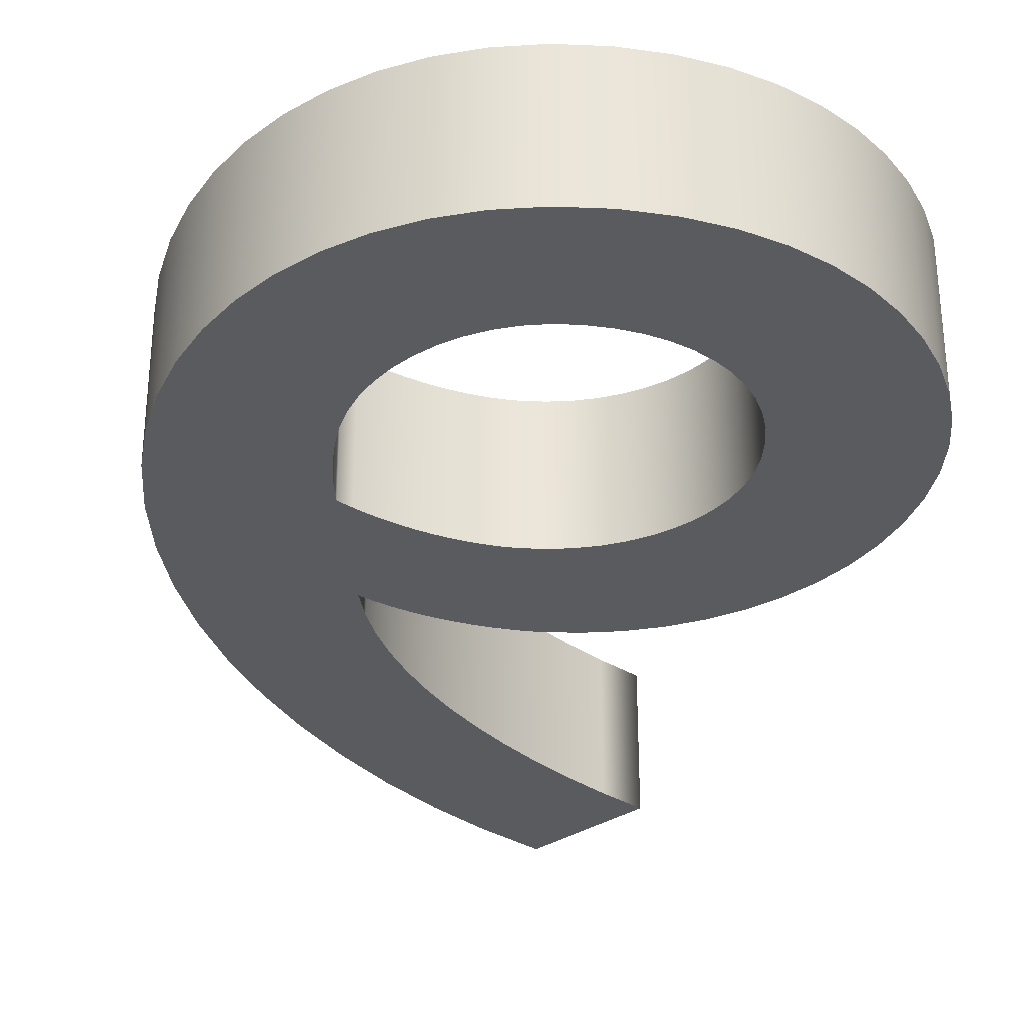
<metadata>
{"format":"obj","ext":"obj","renderer":"f3d","projection":"perspective","resolution":1024,"background":"white","views":[{"elev":-32.0,"azim":172.7,"up":"+Y"}]}
</metadata>
<code>
o Text
v 0.1549 0.05 -0.08215
v 0.181 0.05 -0.102
v 0.2053 0.05 -0.1225
v 0.2278 0.05 -0.1436
v 0.2484 0.05 -0.1651
v 0.267 0.05 -0.1869
v 0.2836 0.05 -0.2089
v 0.2982 0.05 -0.2311
v 0.3107 0.05 -0.2533
v 0.321 0.05 -0.2754
v 0.3291 0.05 -0.2973
v 0.335 0.05 -0.319
v 0.3273 0.05 -0.3146
v 0.3192 0.05 -0.3106
v 0.3108 0.05 -0.3069
v 0.3022 0.05 -0.3035
v 0.2933 0.05 -0.3004
v 0.2843 0.05 -0.2978
v 0.2751 0.05 -0.2954
v 0.2658 0.05 -0.2935
v 0.2565 0.05 -0.292
v 0.2473 0.05 -0.2909
v 0.2381 0.05 -0.2902
v 0.229 0.05 -0.29
v 0.2025 0.05 -0.2918
v 0.1772 0.05 -0.297
v 0.1533 0.05 -0.3055
v 0.131 0.05 -0.3169
v 0.1105 0.05 -0.3311
v 0.092 0.05 -0.3479
v 0.07579 0.05 -0.3669
v 0.06204 0.05 -0.3881
v 0.05097 0.05 -0.4111
v 0.0428 0.05 -0.4357
v 0.03773 0.05 -0.4618
v 0.036 0.05 -0.489
v 0.03769 0.05 -0.5142
v 0.04266 0.05 -0.539
v 0.05078 0.05 -0.5632
v 0.06193 0.05 -0.5863
v 0.07596 0.05 -0.6079
v 0.09275 0.05 -0.6279
v 0.1122 0.05 -0.6457
v 0.1341 0.05 -0.6611
v 0.1583 0.05 -0.6736
v 0.1848 0.05 -0.6831
v 0.2134 0.05 -0.689
v 0.244 0.05 -0.691
v 0.2747 0.05 -0.6888
v 0.3038 0.05 -0.6825
v 0.3311 0.05 -0.6722
v 0.3563 0.05 -0.6582
v 0.3792 0.05 -0.6408
v 0.3997 0.05 -0.6201
v 0.4177 0.05 -0.5965
v 0.4327 0.05 -0.5701
v 0.4448 0.05 -0.5412
v 0.4537 0.05 -0.5101
v 0.4591 0.05 -0.4769
v 0.461 0.05 -0.442
v 0.4587 0.05 -0.4003
v 0.4518 0.05 -0.3581
v 0.4407 0.05 -0.3157
v 0.4255 0.05 -0.2735
v 0.4065 0.05 -0.2319
v 0.384 0.05 -0.1914
v 0.3581 0.05 -0.1522
v 0.3291 0.05 -0.1148
v 0.2973 0.05 -0.07961
v 0.2629 0.05 -0.04698
v 0.226 0.05 -0.01731
v 0.187 0.05 0.009
v 0.127 0.05 -0.063
v 0.2575 0.05 -0.3832
v 0.2653 0.05 -0.3839
v 0.2734 0.05 -0.3851
v 0.2819 0.05 -0.3868
v 0.2906 0.05 -0.389
v 0.2995 0.05 -0.3917
v 0.3086 0.05 -0.395
v 0.3178 0.05 -0.3989
v 0.3271 0.05 -0.4032
v 0.3364 0.05 -0.4082
v 0.3457 0.05 -0.4138
v 0.355 0.05 -0.42
v 0.3561 0.05 -0.4258
v 0.3571 0.05 -0.4312
v 0.3579 0.05 -0.4363
v 0.3585 0.05 -0.4411
v 0.359 0.05 -0.4457
v 0.3594 0.05 -0.4501
v 0.3596 0.05 -0.4544
v 0.3598 0.05 -0.4585
v 0.3599 0.05 -0.4626
v 0.36 0.05 -0.4667
v 0.36 0.05 -0.4708
v 0.36 0.05 -0.475
v 0.359 0.05 -0.4913
v 0.3559 0.05 -0.507
v 0.351 0.05 -0.5221
v 0.3444 0.05 -0.5362
v 0.3363 0.05 -0.5493
v 0.3266 0.05 -0.5613
v 0.3157 0.05 -0.5718
v 0.3036 0.05 -0.5808
v 0.2904 0.05 -0.5881
v 0.2763 0.05 -0.5935
v 0.2615 0.05 -0.5968
v 0.246 0.05 -0.598
v 0.2301 0.05 -0.5971
v 0.2151 0.05 -0.5944
v 0.2011 0.05 -0.59
v 0.1881 0.05 -0.584
v 0.1762 0.05 -0.5765
v 0.1656 0.05 -0.5676
v 0.1564 0.05 -0.5574
v 0.1486 0.05 -0.546
v 0.1424 0.05 -0.5335
v 0.1378 0.05 -0.5199
v 0.135 0.05 -0.5054
v 0.134 0.05 -0.49
v 0.1351 0.05 -0.4755
v 0.1381 0.05 -0.4616
v 0.1431 0.05 -0.4484
v 0.1499 0.05 -0.436
v 0.1582 0.05 -0.4247
v 0.168 0.05 -0.4144
v 0.1791 0.05 -0.4053
v 0.1915 0.05 -0.3976
v 0.2049 0.05 -0.3914
v 0.2192 0.05 -0.3868
v 0.2343 0.05 -0.384
v 0.25 0.05 -0.383
v 0.1549 -0.05 -0.08215
v 0.181 -0.05 -0.102
v 0.2053 -0.05 -0.1225
v 0.2278 -0.05 -0.1436
v 0.2484 -0.05 -0.1651
v 0.267 -0.05 -0.1869
v 0.2836 -0.05 -0.2089
v 0.2982 -0.05 -0.2311
v 0.3107 -0.05 -0.2533
v 0.321 -0.05 -0.2754
v 0.3291 -0.05 -0.2973
v 0.335 -0.05 -0.319
v 0.3273 -0.05 -0.3146
v 0.3192 -0.05 -0.3106
v 0.3108 -0.05 -0.3069
v 0.3022 -0.05 -0.3035
v 0.2933 -0.05 -0.3004
v 0.2843 -0.05 -0.2978
v 0.2751 -0.05 -0.2954
v 0.2658 -0.05 -0.2935
v 0.2565 -0.05 -0.292
v 0.2473 -0.05 -0.2909
v 0.2381 -0.05 -0.2902
v 0.229 -0.05 -0.29
v 0.2025 -0.05 -0.2918
v 0.1772 -0.05 -0.297
v 0.1533 -0.05 -0.3055
v 0.131 -0.05 -0.3169
v 0.1105 -0.05 -0.3311
v 0.092 -0.05 -0.3479
v 0.07579 -0.05 -0.3669
v 0.06204 -0.05 -0.3881
v 0.05097 -0.05 -0.4111
v 0.0428 -0.05 -0.4357
v 0.03773 -0.05 -0.4618
v 0.036 -0.05 -0.489
v 0.03769 -0.05 -0.5142
v 0.04266 -0.05 -0.539
v 0.05078 -0.05 -0.5632
v 0.06193 -0.05 -0.5863
v 0.07596 -0.05 -0.6079
v 0.09275 -0.05 -0.6279
v 0.1122 -0.05 -0.6457
v 0.1341 -0.05 -0.6611
v 0.1583 -0.05 -0.6736
v 0.1848 -0.05 -0.6831
v 0.2134 -0.05 -0.689
v 0.244 -0.05 -0.691
v 0.2747 -0.05 -0.6888
v 0.3038 -0.05 -0.6825
v 0.3311 -0.05 -0.6722
v 0.3563 -0.05 -0.6582
v 0.3792 -0.05 -0.6408
v 0.3997 -0.05 -0.6201
v 0.4177 -0.05 -0.5965
v 0.4327 -0.05 -0.5701
v 0.4448 -0.05 -0.5412
v 0.4537 -0.05 -0.5101
v 0.4591 -0.05 -0.4769
v 0.461 -0.05 -0.442
v 0.4587 -0.05 -0.4003
v 0.4518 -0.05 -0.3581
v 0.4407 -0.05 -0.3157
v 0.4255 -0.05 -0.2735
v 0.4065 -0.05 -0.2319
v 0.384 -0.05 -0.1914
v 0.3581 -0.05 -0.1522
v 0.3291 -0.05 -0.1148
v 0.2973 -0.05 -0.07961
v 0.2629 -0.05 -0.04698
v 0.226 -0.05 -0.01731
v 0.187 -0.05 0.009
v 0.127 -0.05 -0.063
v 0.2575 -0.05 -0.3832
v 0.2653 -0.05 -0.3839
v 0.2734 -0.05 -0.3851
v 0.2819 -0.05 -0.3868
v 0.2906 -0.05 -0.389
v 0.2995 -0.05 -0.3917
v 0.3086 -0.05 -0.395
v 0.3178 -0.05 -0.3989
v 0.3271 -0.05 -0.4032
v 0.3364 -0.05 -0.4082
v 0.3457 -0.05 -0.4138
v 0.355 -0.05 -0.42
v 0.3561 -0.05 -0.4258
v 0.3571 -0.05 -0.4312
v 0.3579 -0.05 -0.4363
v 0.3585 -0.05 -0.4411
v 0.359 -0.05 -0.4457
v 0.3594 -0.05 -0.4501
v 0.3596 -0.05 -0.4544
v 0.3598 -0.05 -0.4585
v 0.3599 -0.05 -0.4626
v 0.36 -0.05 -0.4667
v 0.36 -0.05 -0.4708
v 0.36 -0.05 -0.475
v 0.359 -0.05 -0.4913
v 0.3559 -0.05 -0.507
v 0.351 -0.05 -0.5221
v 0.3444 -0.05 -0.5362
v 0.3363 -0.05 -0.5493
v 0.3266 -0.05 -0.5613
v 0.3157 -0.05 -0.5718
v 0.3036 -0.05 -0.5808
v 0.2904 -0.05 -0.5881
v 0.2763 -0.05 -0.5935
v 0.2615 -0.05 -0.5968
v 0.246 -0.05 -0.598
v 0.2301 -0.05 -0.5971
v 0.2151 -0.05 -0.5944
v 0.2011 -0.05 -0.59
v 0.1881 -0.05 -0.584
v 0.1762 -0.05 -0.5765
v 0.1656 -0.05 -0.5676
v 0.1564 -0.05 -0.5574
v 0.1486 -0.05 -0.546
v 0.1424 -0.05 -0.5335
v 0.1378 -0.05 -0.5199
v 0.135 -0.05 -0.5054
v 0.134 -0.05 -0.49
v 0.1351 -0.05 -0.4755
v 0.1381 -0.05 -0.4616
v 0.1431 -0.05 -0.4484
v 0.1499 -0.05 -0.436
v 0.1582 -0.05 -0.4247
v 0.168 -0.05 -0.4144
v 0.1791 -0.05 -0.4053
v 0.1915 -0.05 -0.3976
v 0.2049 -0.05 -0.3914
v 0.2192 -0.05 -0.3868
v 0.2343 -0.05 -0.384
v 0.25 -0.05 -0.383
v 0.1549 -0.05 -0.08215
v 0.1549 0.05 -0.08215
v 0.181 -0.05 -0.102
v 0.181 0.05 -0.102
v 0.2053 -0.05 -0.1225
v 0.2053 0.05 -0.1225
v 0.2278 -0.05 -0.1436
v 0.2278 0.05 -0.1436
v 0.2484 -0.05 -0.1651
v 0.2484 0.05 -0.1651
v 0.267 -0.05 -0.1869
v 0.267 0.05 -0.1869
v 0.2836 -0.05 -0.2089
v 0.2836 0.05 -0.2089
v 0.2982 -0.05 -0.2311
v 0.2982 0.05 -0.2311
v 0.3107 -0.05 -0.2533
v 0.3107 0.05 -0.2533
v 0.321 -0.05 -0.2754
v 0.321 0.05 -0.2754
v 0.3291 -0.05 -0.2973
v 0.3291 0.05 -0.2973
v 0.335 -0.05 -0.319
v 0.335 0.05 -0.319
v 0.3273 -0.05 -0.3146
v 0.3273 0.05 -0.3146
v 0.3192 -0.05 -0.3106
v 0.3192 0.05 -0.3106
v 0.3108 -0.05 -0.3069
v 0.3108 0.05 -0.3069
v 0.3022 -0.05 -0.3035
v 0.3022 0.05 -0.3035
v 0.2933 -0.05 -0.3004
v 0.2933 0.05 -0.3004
v 0.2843 -0.05 -0.2978
v 0.2843 0.05 -0.2978
v 0.2751 -0.05 -0.2954
v 0.2751 0.05 -0.2954
v 0.2658 -0.05 -0.2935
v 0.2658 0.05 -0.2935
v 0.2565 -0.05 -0.292
v 0.2565 0.05 -0.292
v 0.2473 -0.05 -0.2909
v 0.2473 0.05 -0.2909
v 0.2381 -0.05 -0.2902
v 0.2381 0.05 -0.2902
v 0.229 -0.05 -0.29
v 0.229 0.05 -0.29
v 0.2025 -0.05 -0.2918
v 0.2025 0.05 -0.2918
v 0.1772 -0.05 -0.297
v 0.1772 0.05 -0.297
v 0.1533 -0.05 -0.3055
v 0.1533 0.05 -0.3055
v 0.131 -0.05 -0.3169
v 0.131 0.05 -0.3169
v 0.1105 -0.05 -0.3311
v 0.1105 0.05 -0.3311
v 0.092 -0.05 -0.3479
v 0.092 0.05 -0.3479
v 0.07579 -0.05 -0.3669
v 0.07579 0.05 -0.3669
v 0.06204 -0.05 -0.3881
v 0.06204 0.05 -0.3881
v 0.05097 -0.05 -0.4111
v 0.05097 0.05 -0.4111
v 0.0428 -0.05 -0.4357
v 0.0428 0.05 -0.4357
v 0.03773 -0.05 -0.4618
v 0.03773 0.05 -0.4618
v 0.036 -0.05 -0.489
v 0.036 0.05 -0.489
v 0.03769 -0.05 -0.5142
v 0.03769 0.05 -0.5142
v 0.04266 -0.05 -0.539
v 0.04266 0.05 -0.539
v 0.05078 -0.05 -0.5632
v 0.05078 0.05 -0.5632
v 0.06193 -0.05 -0.5863
v 0.06193 0.05 -0.5863
v 0.07596 -0.05 -0.6079
v 0.07596 0.05 -0.6079
v 0.09275 -0.05 -0.6279
v 0.09275 0.05 -0.6279
v 0.1122 -0.05 -0.6457
v 0.1122 0.05 -0.6457
v 0.1341 -0.05 -0.6611
v 0.1341 0.05 -0.6611
v 0.1583 -0.05 -0.6736
v 0.1583 0.05 -0.6736
v 0.1848 -0.05 -0.6831
v 0.1848 0.05 -0.6831
v 0.2134 -0.05 -0.689
v 0.2134 0.05 -0.689
v 0.244 -0.05 -0.691
v 0.244 0.05 -0.691
v 0.2747 -0.05 -0.6888
v 0.2747 0.05 -0.6888
v 0.3038 -0.05 -0.6825
v 0.3038 0.05 -0.6825
v 0.3311 -0.05 -0.6722
v 0.3311 0.05 -0.6722
v 0.3563 -0.05 -0.6582
v 0.3563 0.05 -0.6582
v 0.3792 -0.05 -0.6408
v 0.3792 0.05 -0.6408
v 0.3997 -0.05 -0.6201
v 0.3997 0.05 -0.6201
v 0.4177 -0.05 -0.5965
v 0.4177 0.05 -0.5965
v 0.4327 -0.05 -0.5701
v 0.4327 0.05 -0.5701
v 0.4448 -0.05 -0.5412
v 0.4448 0.05 -0.5412
v 0.4537 -0.05 -0.5101
v 0.4537 0.05 -0.5101
v 0.4591 -0.05 -0.4769
v 0.4591 0.05 -0.4769
v 0.461 -0.05 -0.442
v 0.461 0.05 -0.442
v 0.4587 -0.05 -0.4003
v 0.4587 0.05 -0.4003
v 0.4518 -0.05 -0.3581
v 0.4518 0.05 -0.3581
v 0.4407 -0.05 -0.3157
v 0.4407 0.05 -0.3157
v 0.4255 -0.05 -0.2735
v 0.4255 0.05 -0.2735
v 0.4065 -0.05 -0.2319
v 0.4065 0.05 -0.2319
v 0.384 -0.05 -0.1914
v 0.384 0.05 -0.1914
v 0.3581 -0.05 -0.1522
v 0.3581 0.05 -0.1522
v 0.3291 -0.05 -0.1148
v 0.3291 0.05 -0.1148
v 0.2973 -0.05 -0.07961
v 0.2973 0.05 -0.07961
v 0.2629 -0.05 -0.04698
v 0.2629 0.05 -0.04698
v 0.226 -0.05 -0.01731
v 0.226 0.05 -0.01731
v 0.187 -0.05 0.009
v 0.187 0.05 0.009
v 0.127 -0.05 -0.063
v 0.127 0.05 -0.063
v 0.2575 -0.05 -0.3832
v 0.2575 0.05 -0.3832
v 0.2653 -0.05 -0.3839
v 0.2653 0.05 -0.3839
v 0.2734 -0.05 -0.3851
v 0.2734 0.05 -0.3851
v 0.2819 -0.05 -0.3868
v 0.2819 0.05 -0.3868
v 0.2906 -0.05 -0.389
v 0.2906 0.05 -0.389
v 0.2995 -0.05 -0.3917
v 0.2995 0.05 -0.3917
v 0.3086 -0.05 -0.395
v 0.3086 0.05 -0.395
v 0.3178 -0.05 -0.3989
v 0.3178 0.05 -0.3989
v 0.3271 -0.05 -0.4032
v 0.3271 0.05 -0.4032
v 0.3364 -0.05 -0.4082
v 0.3364 0.05 -0.4082
v 0.3457 -0.05 -0.4138
v 0.3457 0.05 -0.4138
v 0.355 -0.05 -0.42
v 0.355 0.05 -0.42
v 0.3561 -0.05 -0.4258
v 0.3561 0.05 -0.4258
v 0.3571 -0.05 -0.4312
v 0.3571 0.05 -0.4312
v 0.3579 -0.05 -0.4363
v 0.3579 0.05 -0.4363
v 0.3585 -0.05 -0.4411
v 0.3585 0.05 -0.4411
v 0.359 -0.05 -0.4457
v 0.359 0.05 -0.4457
v 0.3594 -0.05 -0.4501
v 0.3594 0.05 -0.4501
v 0.3596 -0.05 -0.4544
v 0.3596 0.05 -0.4544
v 0.3598 -0.05 -0.4585
v 0.3598 0.05 -0.4585
v 0.3599 -0.05 -0.4626
v 0.3599 0.05 -0.4626
v 0.36 -0.05 -0.4667
v 0.36 0.05 -0.4667
v 0.36 -0.05 -0.4708
v 0.36 0.05 -0.4708
v 0.36 -0.05 -0.475
v 0.36 0.05 -0.475
v 0.359 -0.05 -0.4913
v 0.359 0.05 -0.4913
v 0.3559 -0.05 -0.507
v 0.3559 0.05 -0.507
v 0.351 -0.05 -0.5221
v 0.351 0.05 -0.5221
v 0.3444 -0.05 -0.5362
v 0.3444 0.05 -0.5362
v 0.3363 -0.05 -0.5493
v 0.3363 0.05 -0.5493
v 0.3266 -0.05 -0.5613
v 0.3266 0.05 -0.5613
v 0.3157 -0.05 -0.5718
v 0.3157 0.05 -0.5718
v 0.3036 -0.05 -0.5808
v 0.3036 0.05 -0.5808
v 0.2904 -0.05 -0.5881
v 0.2904 0.05 -0.5881
v 0.2763 -0.05 -0.5935
v 0.2763 0.05 -0.5935
v 0.2615 -0.05 -0.5968
v 0.2615 0.05 -0.5968
v 0.246 -0.05 -0.598
v 0.246 0.05 -0.598
v 0.2301 -0.05 -0.5971
v 0.2301 0.05 -0.5971
v 0.2151 -0.05 -0.5944
v 0.2151 0.05 -0.5944
v 0.2011 -0.05 -0.59
v 0.2011 0.05 -0.59
v 0.1881 -0.05 -0.584
v 0.1881 0.05 -0.584
v 0.1762 -0.05 -0.5765
v 0.1762 0.05 -0.5765
v 0.1656 -0.05 -0.5676
v 0.1656 0.05 -0.5676
v 0.1564 -0.05 -0.5574
v 0.1564 0.05 -0.5574
v 0.1486 -0.05 -0.546
v 0.1486 0.05 -0.546
v 0.1424 -0.05 -0.5335
v 0.1424 0.05 -0.5335
v 0.1378 -0.05 -0.5199
v 0.1378 0.05 -0.5199
v 0.135 -0.05 -0.5054
v 0.135 0.05 -0.5054
v 0.134 -0.05 -0.49
v 0.134 0.05 -0.49
v 0.1351 -0.05 -0.4755
v 0.1351 0.05 -0.4755
v 0.1381 -0.05 -0.4616
v 0.1381 0.05 -0.4616
v 0.1431 -0.05 -0.4484
v 0.1431 0.05 -0.4484
v 0.1499 -0.05 -0.436
v 0.1499 0.05 -0.436
v 0.1582 -0.05 -0.4247
v 0.1582 0.05 -0.4247
v 0.168 -0.05 -0.4144
v 0.168 0.05 -0.4144
v 0.1791 -0.05 -0.4053
v 0.1791 0.05 -0.4053
v 0.1915 -0.05 -0.3976
v 0.1915 0.05 -0.3976
v 0.2049 -0.05 -0.3914
v 0.2049 0.05 -0.3914
v 0.2192 -0.05 -0.3868
v 0.2192 0.05 -0.3868
v 0.2343 -0.05 -0.384
v 0.2343 0.05 -0.384
v 0.25 -0.05 -0.383
v 0.25 0.05 -0.383
f 47 49 48
f 46 49 47
f 46 50 49
f 45 50 46
f 45 51 50
f 44 51 45
f 44 52 51
f 43 52 44
f 43 53 52
f 42 53 43
f 42 54 53
f 41 54 42
f 41 55 54
f 40 110 41
f 110 109 41
f 109 55 41
f 108 55 109
f 40 111 110
f 107 55 108
f 107 56 55
f 40 112 111
f 106 56 107
f 40 113 112
f 105 56 106
f 39 113 40
f 39 114 113
f 104 56 105
f 39 115 114
f 103 56 104
f 103 57 56
f 39 116 115
f 38 116 39
f 102 57 103
f 38 117 116
f 101 57 102
f 38 118 117
f 101 58 57
f 37 118 38
f 100 58 101
f 37 119 118
f 99 58 100
f 37 120 119
f 36 120 37
f 99 59 58
f 98 59 99
f 36 121 120
f 97 59 98
f 36 122 121
f 35 122 36
f 97 60 59
f 35 123 122
f 96 60 97
f 95 60 96
f 94 60 95
f 93 60 94
f 34 123 35
f 34 124 123
f 92 60 93
f 91 60 92
f 90 60 91
f 34 125 124
f 89 60 90
f 89 61 60
f 88 61 89
f 87 61 88
f 34 126 125
f 33 126 34
f 86 61 87
f 85 61 86
f 33 127 126
f 84 61 85
f 33 128 127
f 83 61 84
f 32 128 33
f 82 61 83
f 32 129 128
f 81 61 82
f 81 62 61
f 80 62 81
f 32 130 129
f 79 62 80
f 78 62 79
f 32 131 130
f 77 62 78
f 31 131 32
f 31 132 131
f 76 62 77
f 75 62 76
f 31 133 132
f 74 62 75
f 133 62 74
f 31 62 133
f 30 62 31
f 30 63 62
f 29 63 30
f 28 12 29
f 12 63 29
f 28 13 12
f 11 63 12
f 27 13 28
f 11 64 63
f 27 14 13
f 27 15 14
f 27 16 15
f 26 16 27
f 26 17 16
f 26 18 17
f 26 19 18
f 10 64 11
f 25 19 26
f 25 20 19
f 25 21 20
f 25 22 21
f 24 22 25
f 24 23 22
f 9 64 10
f 9 65 64
f 8 65 9
f 8 66 65
f 7 66 8
f 6 66 7
f 6 67 66
f 5 67 6
f 4 67 5
f 4 68 67
f 3 68 4
f 2 68 3
f 2 69 68
f 1 69 2
f 73 69 1
f 73 70 69
f 72 70 73
f 72 71 70
f 180 181 182
f 179 180 182
f 179 182 183
f 178 179 183
f 178 183 184
f 177 178 184
f 177 184 185
f 176 177 185
f 176 185 186
f 175 176 186
f 175 186 187
f 174 175 187
f 174 187 188
f 173 174 243
f 243 174 242
f 242 174 188
f 241 242 188
f 173 243 244
f 240 241 188
f 240 188 189
f 173 244 245
f 239 240 189
f 173 245 246
f 238 239 189
f 172 173 246
f 172 246 247
f 237 238 189
f 172 247 248
f 236 237 189
f 236 189 190
f 172 248 249
f 171 172 249
f 235 236 190
f 171 249 250
f 234 235 190
f 171 250 251
f 234 190 191
f 170 171 251
f 233 234 191
f 170 251 252
f 232 233 191
f 170 252 253
f 169 170 253
f 232 191 192
f 231 232 192
f 169 253 254
f 230 231 192
f 169 254 255
f 168 169 255
f 230 192 193
f 168 255 256
f 229 230 193
f 228 229 193
f 227 228 193
f 226 227 193
f 167 168 256
f 167 256 257
f 225 226 193
f 224 225 193
f 223 224 193
f 167 257 258
f 222 223 193
f 222 193 194
f 221 222 194
f 220 221 194
f 167 258 259
f 166 167 259
f 219 220 194
f 218 219 194
f 166 259 260
f 217 218 194
f 166 260 261
f 216 217 194
f 165 166 261
f 215 216 194
f 165 261 262
f 214 215 194
f 214 194 195
f 213 214 195
f 165 262 263
f 212 213 195
f 211 212 195
f 165 263 264
f 210 211 195
f 164 165 264
f 164 264 265
f 209 210 195
f 208 209 195
f 164 265 266
f 207 208 195
f 266 207 195
f 164 266 195
f 163 164 195
f 163 195 196
f 162 163 196
f 161 162 145
f 145 162 196
f 161 145 146
f 144 145 196
f 160 161 146
f 144 196 197
f 160 146 147
f 160 147 148
f 160 148 149
f 159 160 149
f 159 149 150
f 159 150 151
f 159 151 152
f 143 144 197
f 158 159 152
f 158 152 153
f 158 153 154
f 158 154 155
f 157 158 155
f 157 155 156
f 142 143 197
f 142 197 198
f 141 142 198
f 141 198 199
f 140 141 199
f 139 140 199
f 139 199 200
f 138 139 200
f 137 138 200
f 137 200 201
f 136 137 201
f 135 136 201
f 135 201 202
f 134 135 202
f 206 134 202
f 206 202 203
f 205 206 203
f 205 203 204
f 268 270 269 267
f 270 272 271 269
f 272 274 273 271
f 274 276 275 273
f 276 278 277 275
f 278 280 279 277
f 280 282 281 279
f 282 284 283 281
f 284 286 285 283
f 286 288 287 285
f 288 290 289 287
f 290 292 291 289
f 292 294 293 291
f 294 296 295 293
f 296 298 297 295
f 298 300 299 297
f 300 302 301 299
f 302 304 303 301
f 304 306 305 303
f 306 308 307 305
f 308 310 309 307
f 310 312 311 309
f 312 314 313 311
f 314 316 315 313
f 316 318 317 315
f 318 320 319 317
f 320 322 321 319
f 322 324 323 321
f 324 326 325 323
f 326 328 327 325
f 328 330 329 327
f 330 332 331 329
f 332 334 333 331
f 334 336 335 333
f 336 338 337 335
f 338 340 339 337
f 340 342 341 339
f 342 344 343 341
f 344 346 345 343
f 346 348 347 345
f 348 350 349 347
f 350 352 351 349
f 352 354 353 351
f 354 356 355 353
f 356 358 357 355
f 358 360 359 357
f 360 362 361 359
f 362 364 363 361
f 364 366 365 363
f 366 368 367 365
f 368 370 369 367
f 370 372 371 369
f 372 374 373 371
f 374 376 375 373
f 376 378 377 375
f 378 380 379 377
f 380 382 381 379
f 382 384 383 381
f 384 386 385 383
f 386 388 387 385
f 388 390 389 387
f 390 392 391 389
f 392 394 393 391
f 394 396 395 393
f 396 398 397 395
f 398 400 399 397
f 400 402 401 399
f 402 404 403 401
f 404 406 405 403
f 406 408 407 405
f 408 410 409 407
f 410 412 411 409
f 412 268 267 411
f 414 416 415 413
f 416 418 417 415
f 418 420 419 417
f 420 422 421 419
f 422 424 423 421
f 424 426 425 423
f 426 428 427 425
f 428 430 429 427
f 430 432 431 429
f 432 434 433 431
f 434 436 435 433
f 436 438 437 435
f 438 440 439 437
f 440 442 441 439
f 442 444 443 441
f 444 446 445 443
f 446 448 447 445
f 448 450 449 447
f 450 452 451 449
f 452 454 453 451
f 454 456 455 453
f 456 458 457 455
f 458 460 459 457
f 460 462 461 459
f 462 464 463 461
f 464 466 465 463
f 466 468 467 465
f 468 470 469 467
f 470 472 471 469
f 472 474 473 471
f 474 476 475 473
f 476 478 477 475
f 478 480 479 477
f 480 482 481 479
f 482 484 483 481
f 484 486 485 483
f 486 488 487 485
f 488 490 489 487
f 490 492 491 489
f 492 494 493 491
f 494 496 495 493
f 496 498 497 495
f 498 500 499 497
f 500 502 501 499
f 502 504 503 501
f 504 506 505 503
f 506 508 507 505
f 508 510 509 507
f 510 512 511 509
f 512 514 513 511
f 514 516 515 513
f 516 518 517 515
f 518 520 519 517
f 520 522 521 519
f 522 524 523 521
f 524 526 525 523
f 526 528 527 525
f 528 530 529 527
f 530 532 531 529
f 532 414 413 531

</code>
